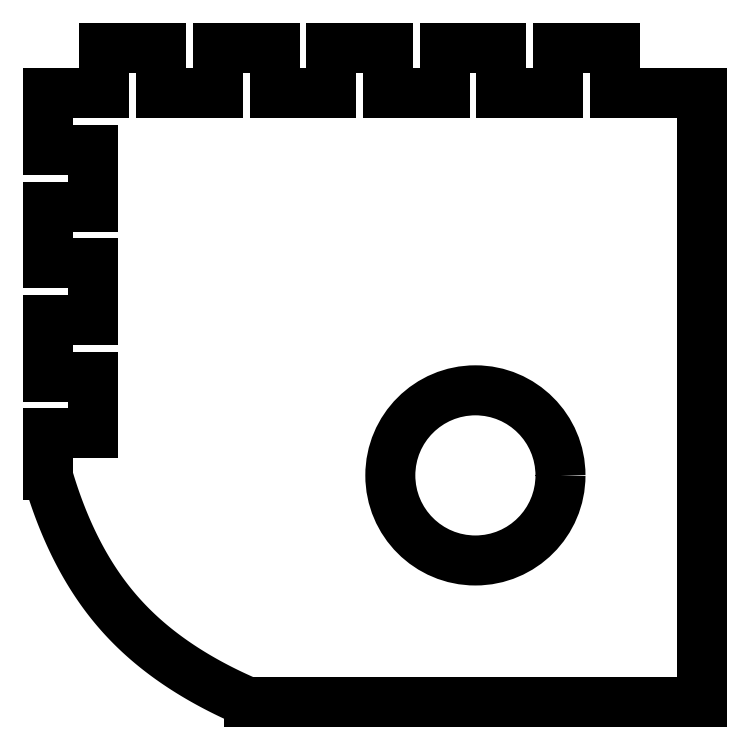
<metadata>
{"format":"dxf","ext":"dxf","renderer":"ezdxf+matplotlib","layout":"modelspace","background":"white","min_lineweight":24,"dpi":150}
</metadata>
<code>
0
SECTION
2
ENTITIES
0
LINE
8
0
10
27.32
20
168.9
30
1.776e-14
11
27.32
21
249.5
31
1.776e-14
0
LINE
8
0
10
27.32
20
249.5
30
1.776e-14
11
15.76
21
249.5
31
-4.624e-31
0
LINE
8
0
10
15.76
20
249.5
30
-4.624e-31
11
15.76
21
255.5
31
-1.776e-14
0
LINE
8
0
10
15.76
20
255.5
30
-1.776e-14
11
8.263
21
255.5
31
4.117e-32
0
LINE
8
0
10
8.263
20
255.5
30
4.117e-32
11
8.263
21
249.5
31
0
0
LINE
8
0
10
8.263
20
249.5
30
0
11
0.7627
21
249.5
31
4.117e-32
0
LINE
8
0
10
0.7627
20
249.5
30
4.117e-32
11
0.7627
21
255.5
31
0
0
LINE
8
0
10
0.7627
20
255.5
30
0
11
-6.737
21
255.5
31
4.117e-32
0
LINE
8
0
10
-6.737
20
255.5
30
4.117e-32
11
-6.737
21
249.5
31
1.776e-14
0
LINE
8
0
10
-6.737
20
249.5
30
1.776e-14
11
-14.24
21
249.5
31
4.117e-32
0
LINE
8
0
10
-14.24
20
249.5
30
4.117e-32
11
-14.24
21
255.5
31
0
0
LINE
8
0
10
-14.24
20
255.5
30
0
11
-21.74
21
255.5
31
1.776e-14
0
LINE
8
0
10
-21.74
20
255.5
30
1.776e-14
11
-21.74
21
249.5
31
0
0
LINE
8
0
10
-21.74
20
249.5
30
0
11
-29.24
21
249.5
31
-1.776e-14
0
LINE
8
0
10
-29.24
20
249.5
30
-1.776e-14
11
-29.24
21
255.5
31
0
0
LINE
8
0
10
-29.24
20
255.5
30
0
11
-36.74
21
255.5
31
4.117e-32
0
LINE
8
0
10
-36.74
20
255.5
30
4.117e-32
11
-36.74
21
249.5
31
0
0
LINE
8
0
10
-36.74
20
249.5
30
0
11
-44.24
21
249.5
31
4.117e-32
0
LINE
8
0
10
-44.24
20
249.5
30
4.117e-32
11
-44.24
21
255.5
31
0
0
LINE
8
0
10
-44.24
20
255.5
30
0
11
-51.74
21
255.5
31
1.776e-14
0
LINE
8
0
10
-51.74
20
255.5
30
1.776e-14
11
-51.74
21
249.5
31
1.776e-14
0
LINE
8
0
10
-51.74
20
249.5
30
1.776e-14
11
-59.24
21
249.5
31
4.117e-32
0
LINE
8
0
10
-59.24
20
249.5
30
4.117e-32
11
-59.24
21
242
31
0
0
LINE
8
0
10
-59.24
20
242
30
0
11
-53.24
21
242
31
-2.302e-31
0
LINE
8
0
10
-53.24
20
242
30
-2.302e-31
11
-53.24
21
234.5
31
0
0
LINE
8
0
10
-53.24
20
234.5
30
0
11
-59.24
21
234.5
31
2.302e-31
0
LINE
8
0
10
-59.24
20
234.5
30
2.302e-31
11
-59.24
21
227
31
-7.889e-30
0
LINE
8
0
10
-59.24
20
227
30
-7.889e-30
11
-53.24
21
227
31
7.559e-31
0
LINE
8
0
10
-53.24
20
227
30
7.559e-31
11
-53.24
21
219.5
31
-7.889e-30
0
LINE
8
0
10
-53.24
20
219.5
30
-7.889e-30
11
-59.24
21
219.5
31
2.302e-31
0
LINE
8
0
10
-59.24
20
219.5
30
2.302e-31
11
-59.24
21
212
31
0
0
LINE
8
0
10
-59.24
20
212
30
0
11
-53.24
21
212
31
-2.302e-31
0
LINE
8
0
10
-53.24
20
212
30
-2.302e-31
11
-53.24
21
204.5
31
0
0
LINE
8
0
10
-53.24
20
204.5
30
0
11
-59.24
21
204.5
31
1.776e-14
0
LINE
8
0
10
-59.24
20
204.5
30
1.776e-14
11
-59.24
21
198.9
31
1.776e-14
0
SPLINE
8
0
70
4
71
5
72
21
73
15
74
0
42
1e-09
43
1e-10
44
1e-10
40
0
40
0
40
0
40
0
40
0
40
0
40
0.1
40
0.2
40
0.3
40
0.4
40
0.5
40
0.6
40
0.7
40
0.8
40
0.9
40
1
40
1
40
1
40
1
40
1
40
1
41
1
41
1
41
1
41
1
41
1
41
1
41
1
41
1
41
1
41
1
41
1
41
1
41
1
41
1
41
1
10
-59.24
20
198.9
30
0
10
-58.99
20
198.1
30
0
10
-58.47
20
196.4
30
0
10
-57.62
20
193.9
30
0
10
-56.33
20
190.8
30
0
10
-54.45
20
187.1
30
1.776e-14
10
-52.28
20
183.7
30
0
10
-49.79
20
180.5
30
0
10
-46.97
20
177.7
30
0
10
-43.83
20
175.1
30
0
10
-40.4
20
172.8
30
0
10
-37.44
20
171.1
30
0
10
-35.1
20
170
30
0
10
-33.5
20
169.3
30
0
10
-32.68
20
168.9
30
0
0
LINE
8
0
10
-32.68
20
168.9
30
0
11
27.32
21
168.9
31
1.776e-14
0
CIRCLE
8
0
10
-2.683
20
198.9
30
0
40
11.25
210
-6.025e-32
220
-1.578e-30
230
1
0
ENDSEC
0
EOF

</code>
